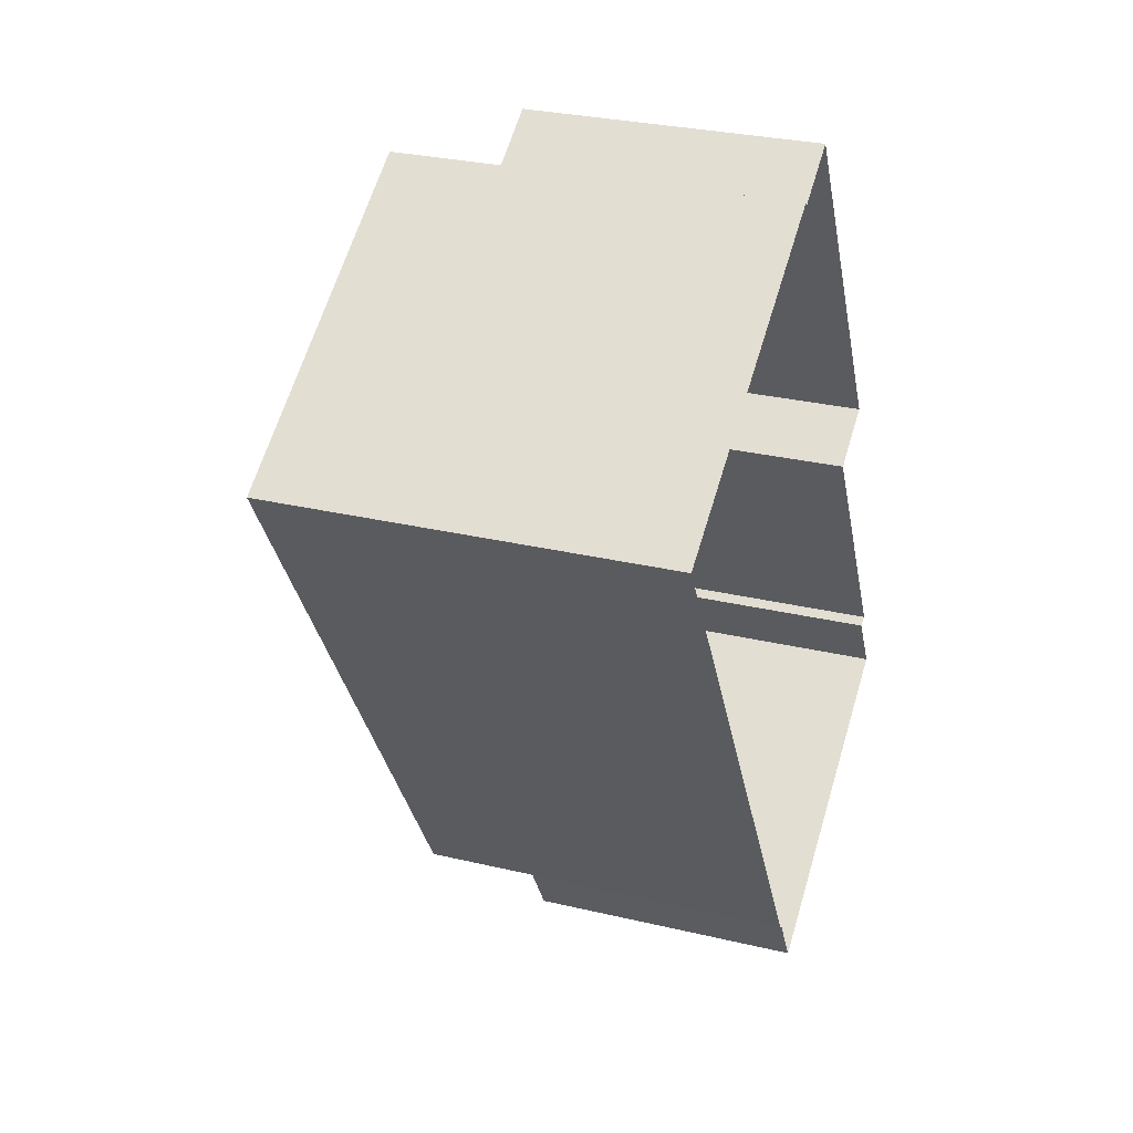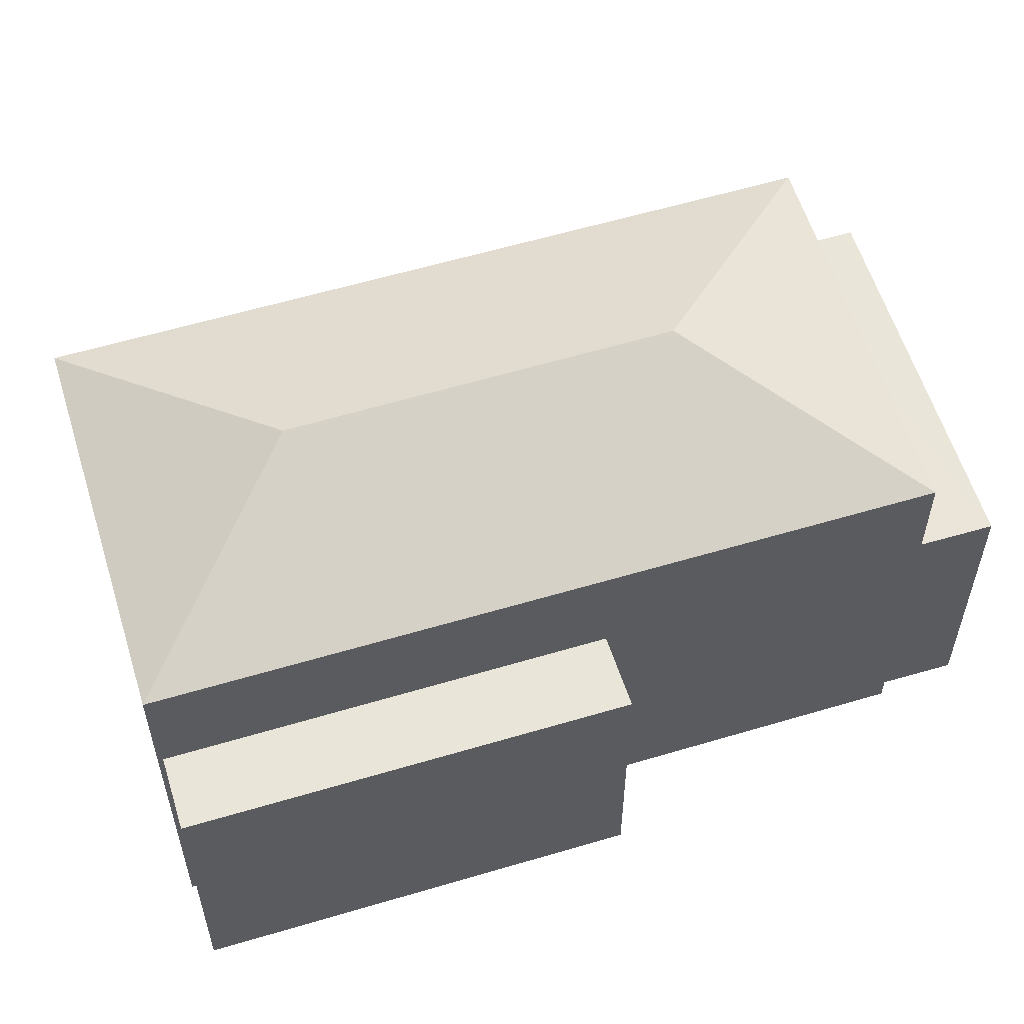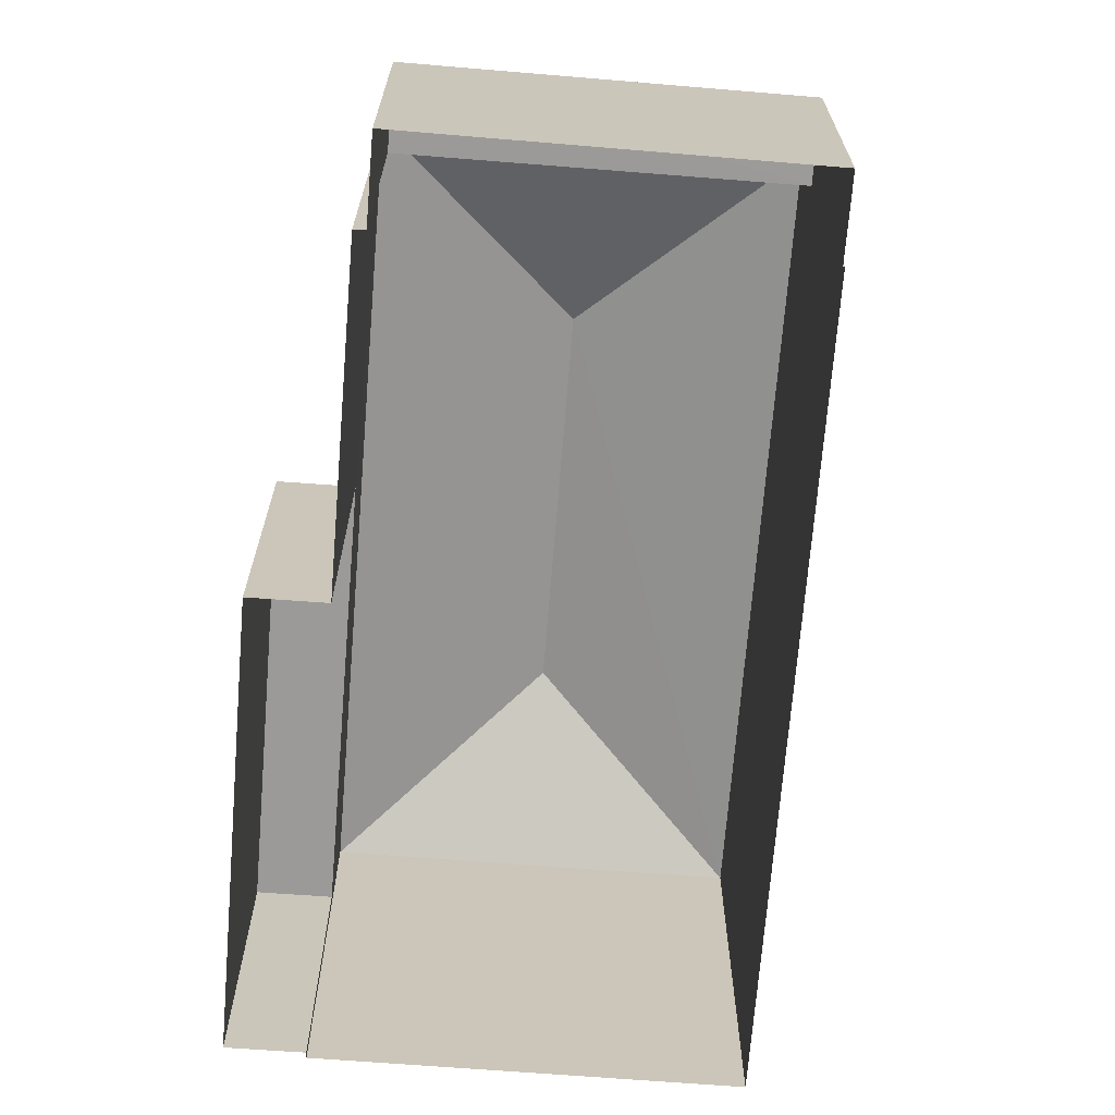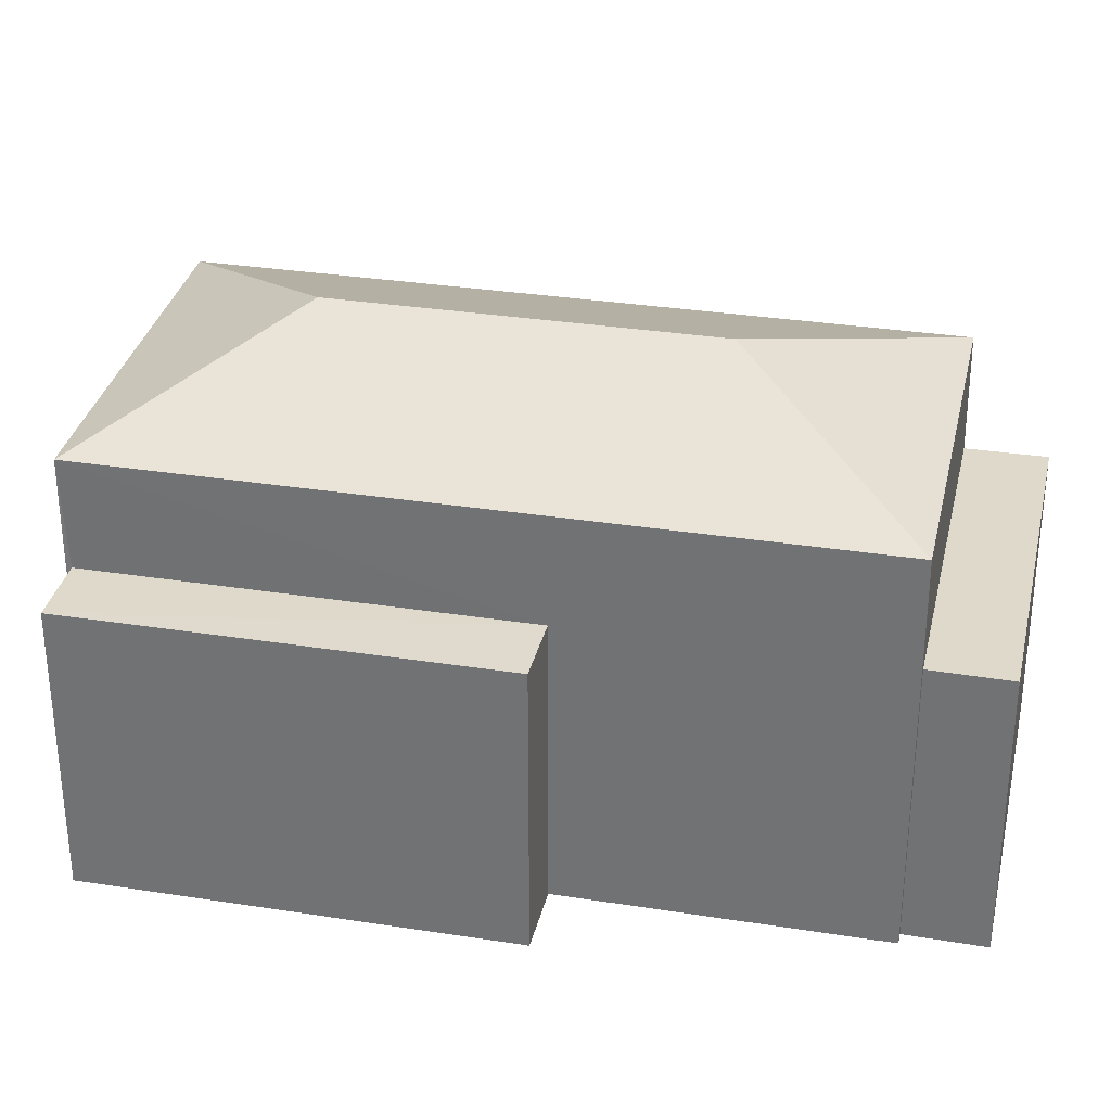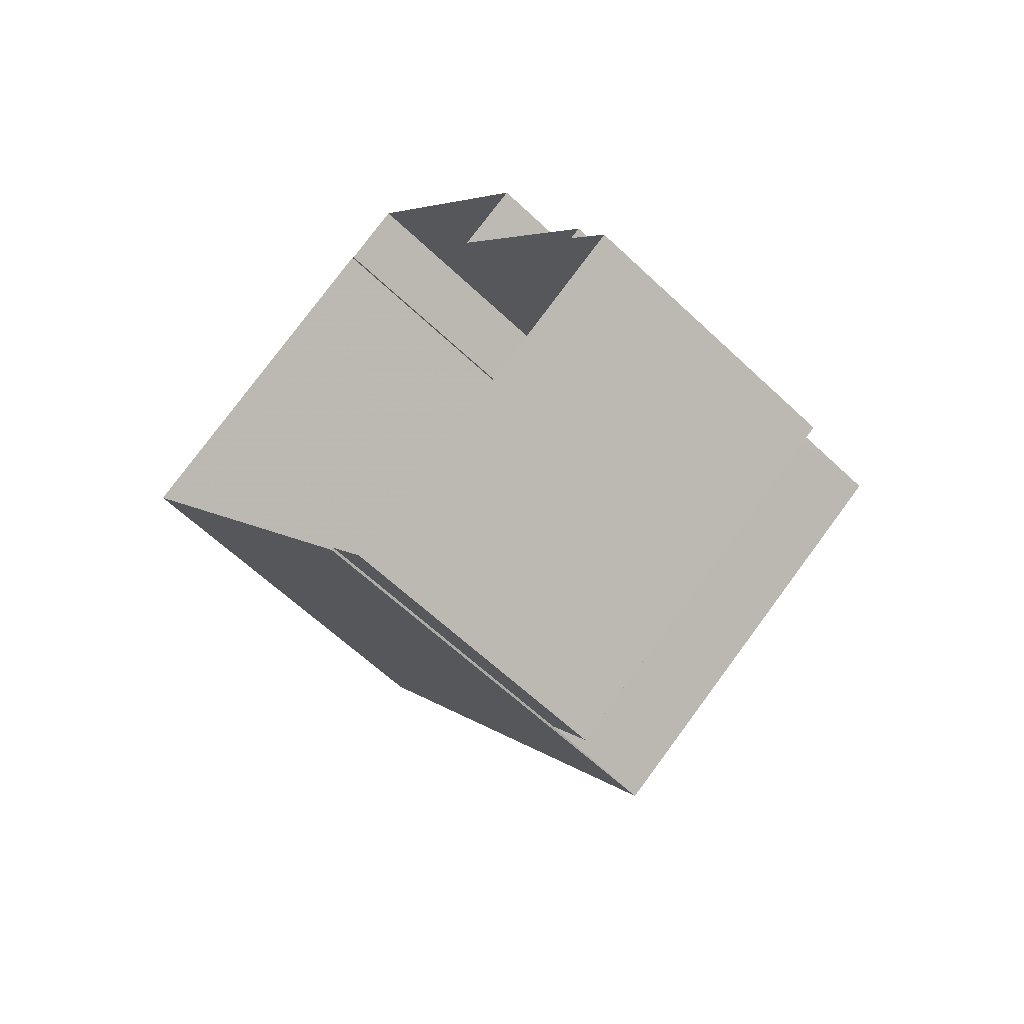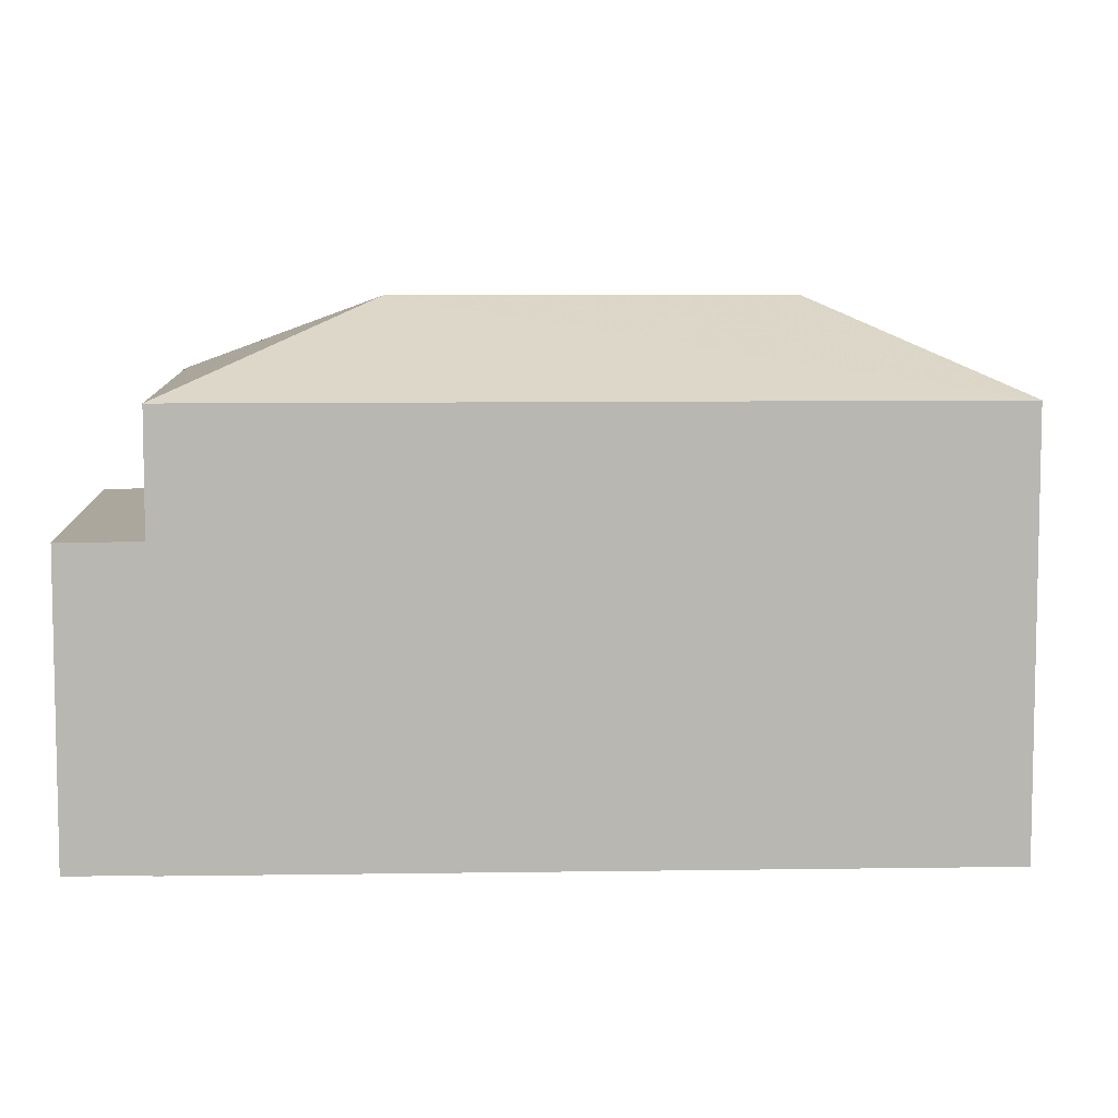
<metadata>
{"format":"obj","ext":"obj","renderer":"f3d","projection":"perspective","resolution":1024,"background":"white","views":[{"elev":29.3,"azim":109.4,"up":"+Y"},{"elev":58.4,"azim":-138.1,"up":"+Z"},{"elev":-69.4,"azim":-35.6,"up":"+Z"},{"elev":32.4,"azim":-108.7,"up":"+Z"},{"elev":-62.2,"azim":-133.8,"up":"+Y"},{"elev":8.3,"azim":56.6,"up":"+Z"}]}
</metadata>
<code>
v -2.257e+05 -1.275e+05 12.71
v -2.257e+05 -1.275e+05 12.71
v -2.257e+05 -1.275e+05 12.71
v -2.257e+05 -1.275e+05 12.71
v -2.257e+05 -1.275e+05 12.71
v -2.257e+05 -1.275e+05 12.71
v -2.257e+05 -1.275e+05 12.71
v -2.257e+05 -1.275e+05 12.71
v -2.257e+05 -1.275e+05 12.71
v -2.257e+05 -1.275e+05 12.71
v -2.257e+05 -1.275e+05 12.71
v -2.257e+05 -1.275e+05 12.71
v -2.257e+05 -1.275e+05 18.93
v -2.257e+05 -1.275e+05 18.93
v -2.257e+05 -1.275e+05 20.16
v -2.257e+05 -1.275e+05 20.16
v -2.257e+05 -1.275e+05 17.24
v -2.257e+05 -1.275e+05 17.24
v -2.257e+05 -1.275e+05 17.24
v -2.257e+05 -1.275e+05 17.24
v -2.257e+05 -1.275e+05 18.93
v -2.257e+05 -1.275e+05 18.93
v -2.257e+05 -1.275e+05 17.14
v -2.257e+05 -1.275e+05 17.14
v -2.257e+05 -1.275e+05 17.14
v -2.257e+05 -1.275e+05 17.14
f 1 2 3
f 4 3 5
f 2 6 7
f 8 5 9
f 8 9 10
f 11 9 12
f 12 2 7
f 3 2 9
f 5 3 9
f 9 2 12
f 13 14 15
f 16 13 15
f 17 18 19
f 17 20 18
f 15 21 16
f 15 22 21
f 16 21 13
f 15 14 22
f 23 24 25
f 23 26 24
f 25 7 6
f 25 24 7
f 21 3 4
f 13 21 4
f 12 7 24
f 26 12 24
f 9 19 10
f 9 17 19
f 19 8 10
f 19 18 8
f 20 4 5
f 4 20 13
f 9 11 17
f 14 13 17
f 11 14 17
f 17 13 20
f 21 1 3
f 21 22 1
f 2 1 23
f 1 22 23
f 12 26 11
f 26 22 14
f 23 22 26
f 11 26 14
f 20 8 18
f 20 5 8
f 2 25 6
f 2 23 25

</code>
